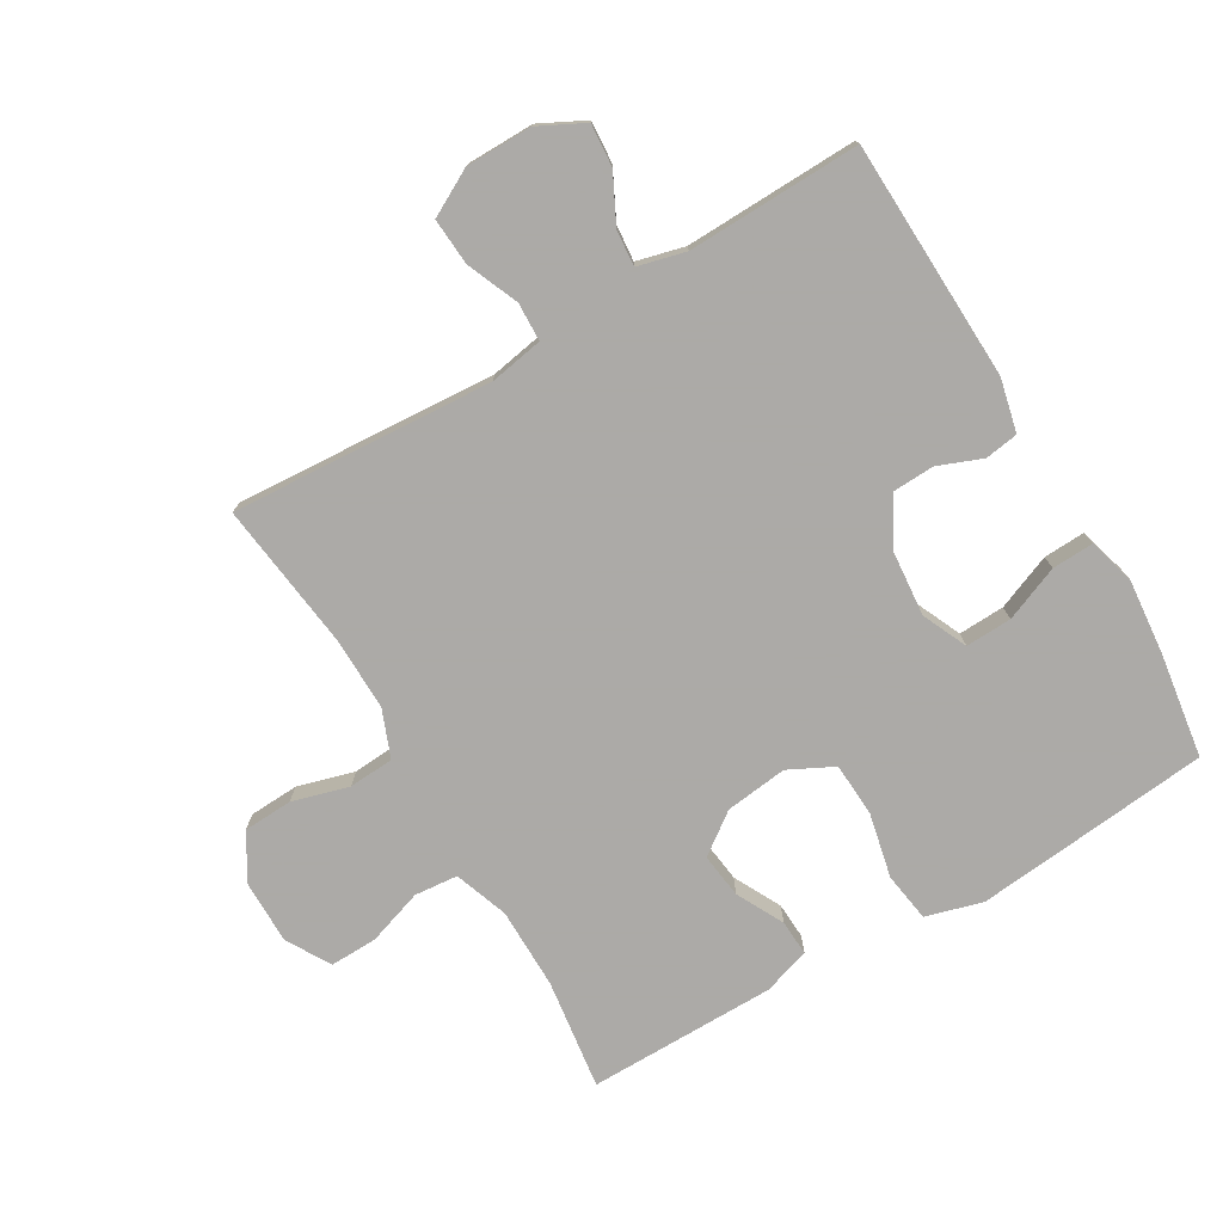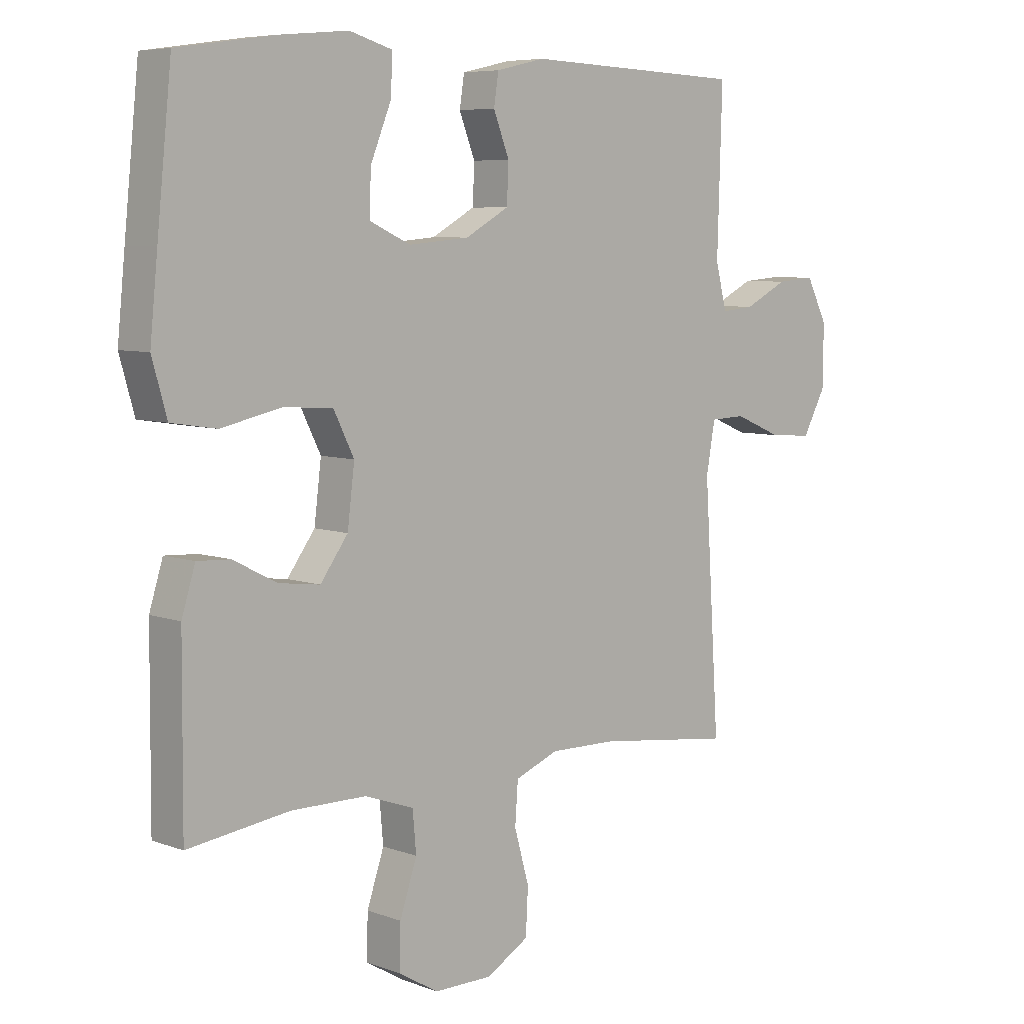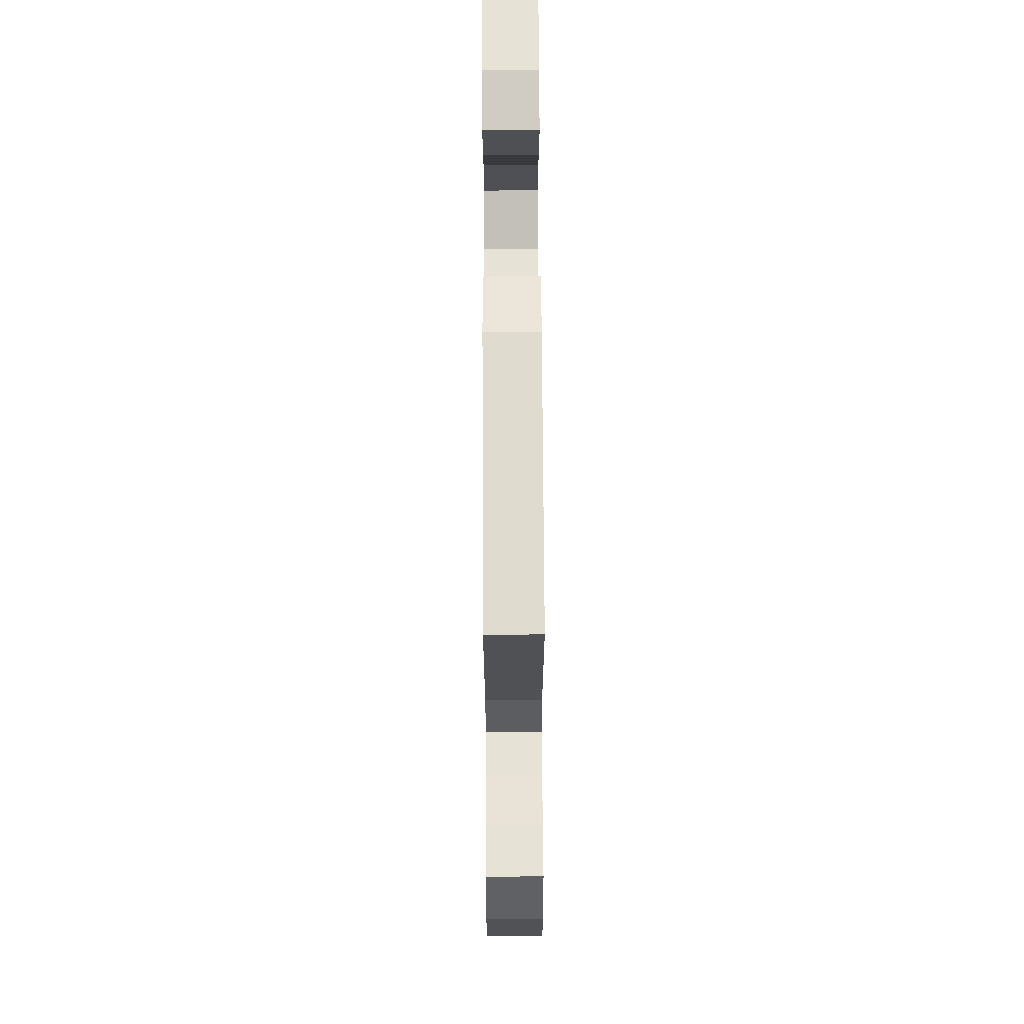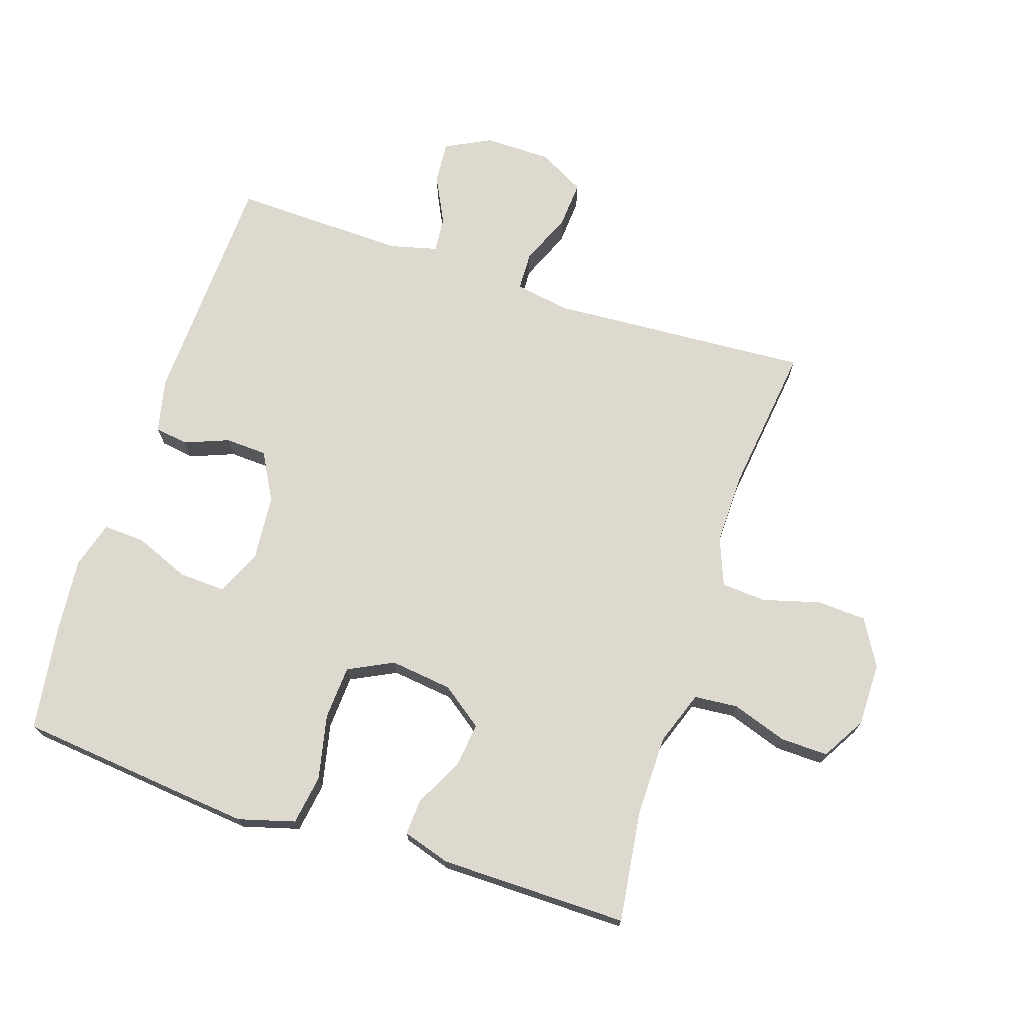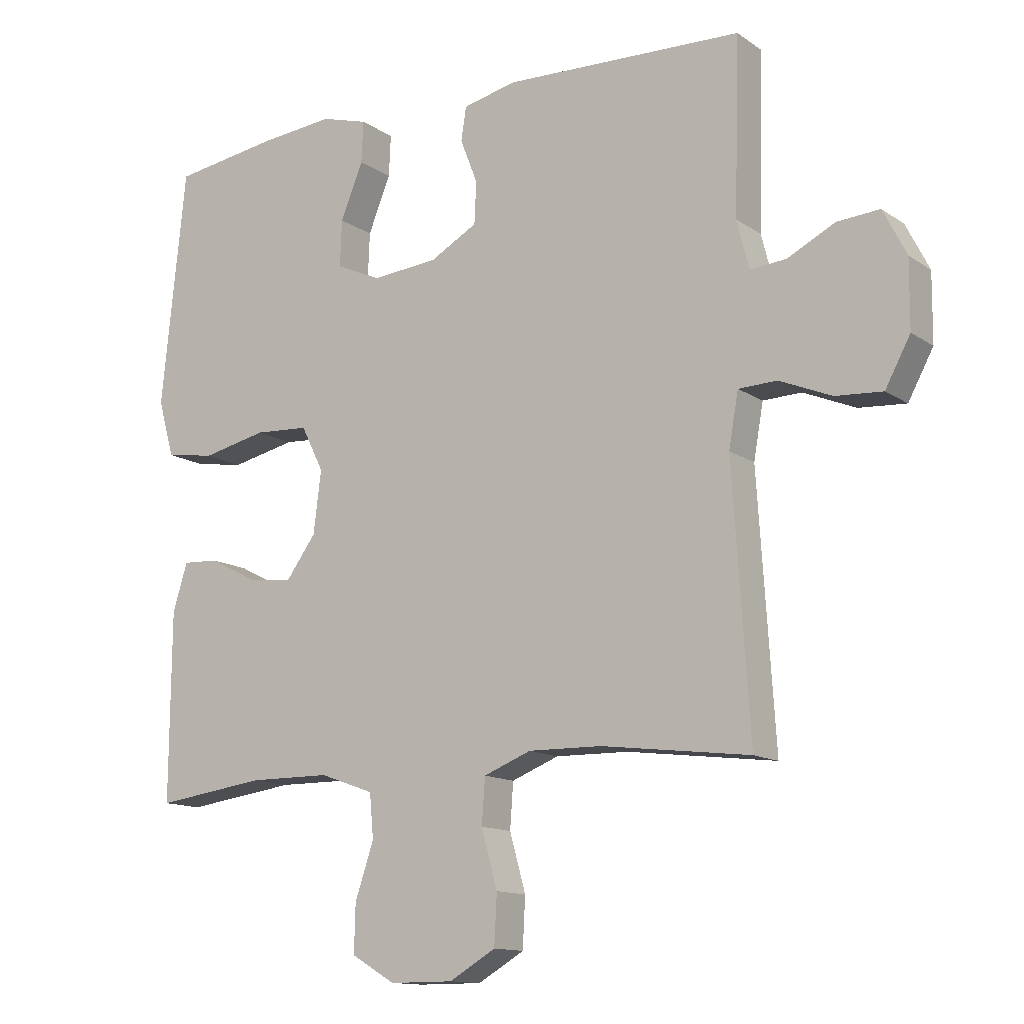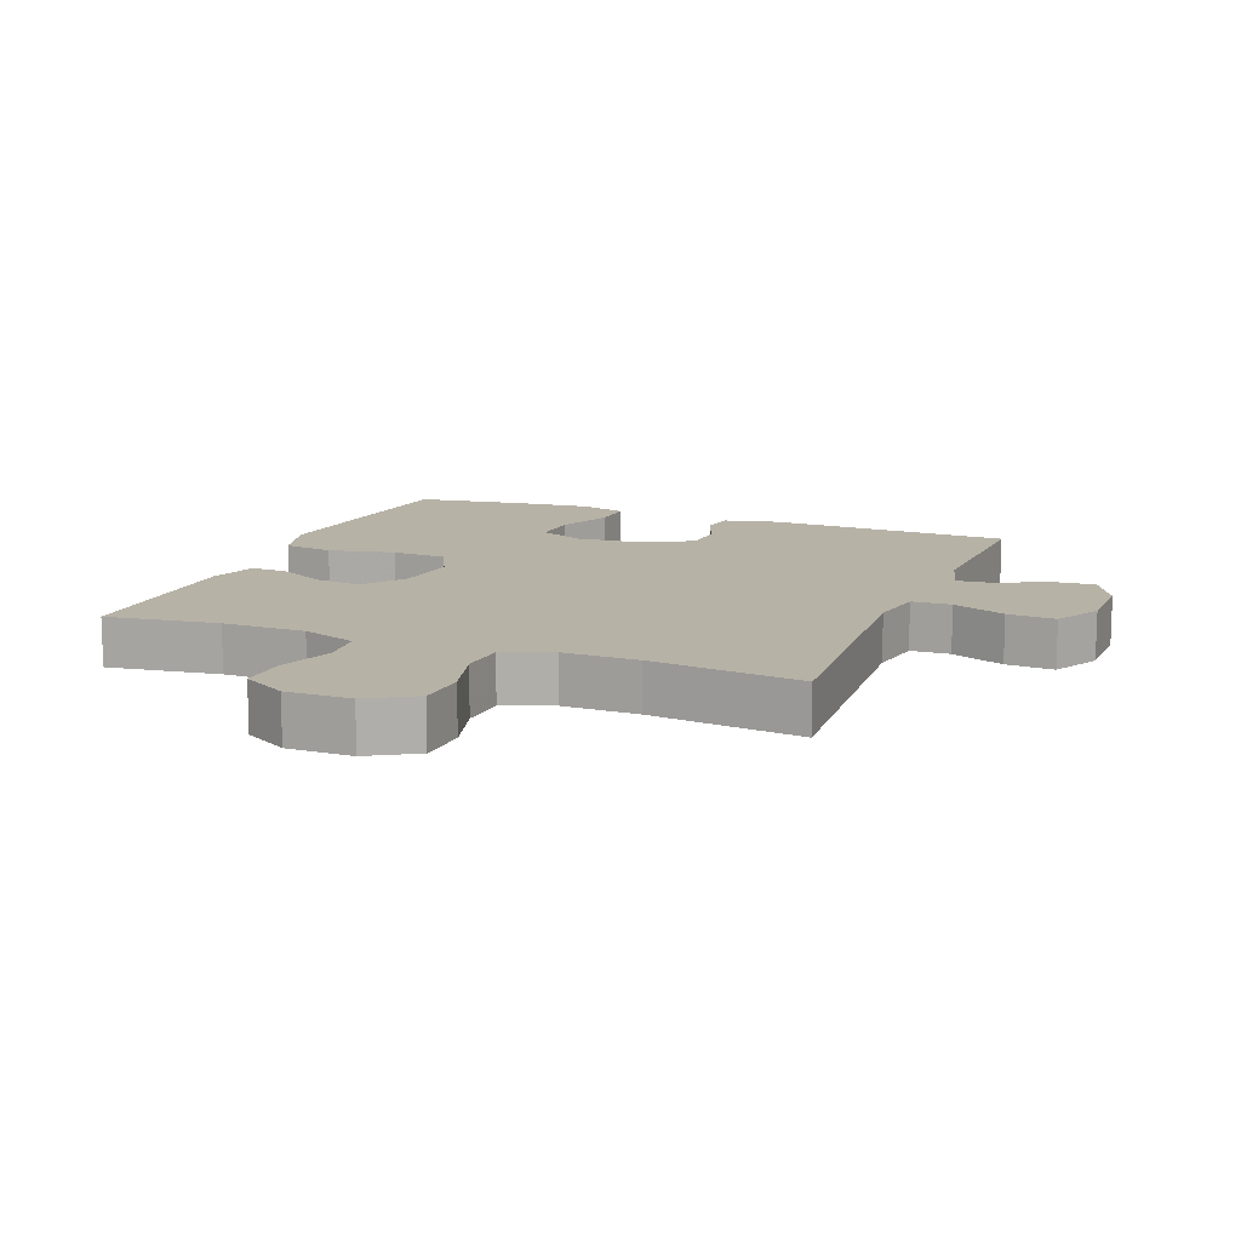
<metadata>
{"format":"obj","ext":"obj","renderer":"f3d","projection":"perspective","resolution":1024,"background":"white","views":[{"elev":-76.0,"azim":-59.6,"up":"+Y"},{"elev":6.7,"azim":136.8,"up":"+Z"},{"elev":68.2,"azim":-90.3,"up":"+Z"},{"elev":71.8,"azim":108.2,"up":"+Y"},{"elev":-13.0,"azim":-146.2,"up":"+Z"},{"elev":12.5,"azim":-158.6,"up":"+Y"}]}
</metadata>
<code>
v 0.5 0.07 0.5
v 0.525 0.07 0.26
v 0.538 0.07 0.131
v 0.513 0.07 0.043
v 0.436 0.07 0.031
v 0.335 0.07 0.053
v 0.251 0.07 0.048
v 0.216 0.07 -0.022
v 0.228 0.07 -0.119
v 0.275 0.07 -0.183
v 0.345 0.07 -0.174
v 0.419 0.07 -0.136
v 0.475 0.07 -0.133
v 0.498 0.07 -0.207
v 0.5 0.07 -0.5
v 0.328 0.07 -0.477
v 0.201 0.07 -0.478
v 0.117 0.07 -0.508
v 0.111 0.07 -0.576
v 0.14 0.07 -0.662
v 0.142 0.07 -0.736
v 0.074 0.07 -0.776
v -0.025 0.07 -0.776
v -0.097 0.07 -0.734
v -0.101 0.07 -0.657
v -0.076 0.07 -0.568
v -0.081 0.07 -0.498
v -0.155 0.07 -0.469
v -0.269 0.07 -0.471
v -0.5 0.07 -0.5
v -0.474 0.07 -0.092
v -0.489 0.07 -0.008
v -0.549 0.07 -0.006
v -0.63 0.07 -0.04
v -0.703 0.07 -0.045
v -0.742 0.07 0.027
v -0.743 0.07 0.131
v -0.707 0.07 0.202
v -0.641 0.07 0.197
v -0.567 0.07 0.16
v -0.511 0.07 0.155
v -0.492 0.07 0.23
v -0.5 0.07 0.5
v -0.127 0.07 0.514
v -0.044 0.07 0.495
v -0.036 0.07 0.443
v -0.063 0.07 0.374
v -0.06 0.07 0.309
v 0.014 0.07 0.268
v 0.117 0.07 0.259
v 0.187 0.07 0.291
v 0.184 0.07 0.363
v 0.149 0.07 0.449
v 0.146 0.07 0.514
v 0.219 0.07 0.535
v 0.336 0.07 0.524
v 0.5 0 0.5
v 0.525 0 0.26
v 0.538 0 0.131
v 0.513 0 0.043
v 0.436 0 0.031
v 0.335 0 0.053
v 0.251 0 0.048
v 0.216 0 -0.022
v 0.228 0 -0.119
v 0.275 0 -0.183
v 0.345 0 -0.174
v 0.419 0 -0.136
v 0.475 0 -0.133
v 0.498 0 -0.207
v 0.5 0 -0.5
v 0.328 0 -0.477
v 0.201 0 -0.478
v 0.117 0 -0.508
v 0.111 0 -0.576
v 0.14 0 -0.662
v 0.142 0 -0.736
v 0.074 0 -0.776
v -0.025 0 -0.776
v -0.097 0 -0.734
v -0.101 0 -0.657
v -0.076 0 -0.568
v -0.081 0 -0.498
v -0.155 0 -0.469
v -0.269 0 -0.471
v -0.5 0 -0.5
v -0.474 0 -0.092
v -0.489 0 -0.008
v -0.549 0 -0.006
v -0.63 0 -0.04
v -0.703 0 -0.045
v -0.742 0 0.027
v -0.743 0 0.131
v -0.707 0 0.202
v -0.641 0 0.197
v -0.567 0 0.16
v -0.511 0 0.155
v -0.492 0 0.23
v -0.5 0 0.5
v -0.127 0 0.514
v -0.044 0 0.495
v -0.036 0 0.443
v -0.063 0 0.374
v -0.06 0 0.309
v 0.014 0 0.268
v 0.117 0 0.259
v 0.187 0 0.291
v 0.184 0 0.363
v 0.149 0 0.449
v 0.146 0 0.514
v 0.219 0 0.535
v 0.336 0 0.524
f 52 53 54 55
f 51 52 55 56
f 44 45 46 47
f 42 43 44 47
f 41 42 47 48
f 37 38 39 40
f 37 40 41
f 36 37 41
f 33 34 35 36
f 32 33 36 41
f 31 32 41 48
f 29 30 31 48
f 23 24 25 26
f 23 26 27
f 22 23 27
f 19 20 21 22
f 18 19 22 27
f 17 18 27 28
f 13 14 15 16
f 11 12 13 16
f 10 11 16 17
f 9 10 17 28
f 3 4 5 6
f 3 6 7
f 2 3 7
f 51 56 1 2
f 50 51 2 7
f 49 50 7 8
f 28 29 48 49
f 8 9 28 49
f 111 110 109 108
f 112 111 108 107
f 103 102 101 100
f 103 100 99 98
f 104 103 98 97
f 96 95 94 93
f 97 96 93
f 97 93 92
f 92 91 90 89
f 97 92 89 88
f 104 97 88 87
f 104 87 86 85
f 82 81 80 79
f 83 82 79
f 83 79 78
f 78 77 76 75
f 83 78 75 74
f 84 83 74 73
f 72 71 70 69
f 72 69 68 67
f 73 72 67 66
f 84 73 66 65
f 62 61 60 59
f 63 62 59
f 63 59 58
f 58 57 112 107
f 63 58 107 106
f 64 63 106 105
f 105 104 85 84
f 105 84 65 64
f 1 57 58 2
f 2 58 59 3
f 3 59 60 4
f 4 60 61 5
f 5 61 62 6
f 6 62 63 7
f 7 63 64 8
f 8 64 65 9
f 9 65 66 10
f 10 66 67 11
f 11 67 68 12
f 12 68 69 13
f 13 69 70 14
f 14 70 71 15
f 15 71 72 16
f 16 72 73 17
f 17 73 74 18
f 18 74 75 19
f 19 75 76 20
f 20 76 77 21
f 21 77 78 22
f 22 78 79 23
f 23 79 80 24
f 24 80 81 25
f 25 81 82 26
f 26 82 83 27
f 27 83 84 28
f 28 84 85 29
f 29 85 86 30
f 30 86 87 31
f 31 87 88 32
f 32 88 89 33
f 33 89 90 34
f 34 90 91 35
f 35 91 92 36
f 36 92 93 37
f 37 93 94 38
f 38 94 95 39
f 39 95 96 40
f 40 96 97 41
f 41 97 98 42
f 42 98 99 43
f 43 99 100 44
f 44 100 101 45
f 45 101 102 46
f 46 102 103 47
f 47 103 104 48
f 48 104 105 49
f 49 105 106 50
f 50 106 107 51
f 51 107 108 52
f 52 108 109 53
f 53 109 110 54
f 54 110 111 55
f 55 111 112 56
f 56 112 57 1

</code>
